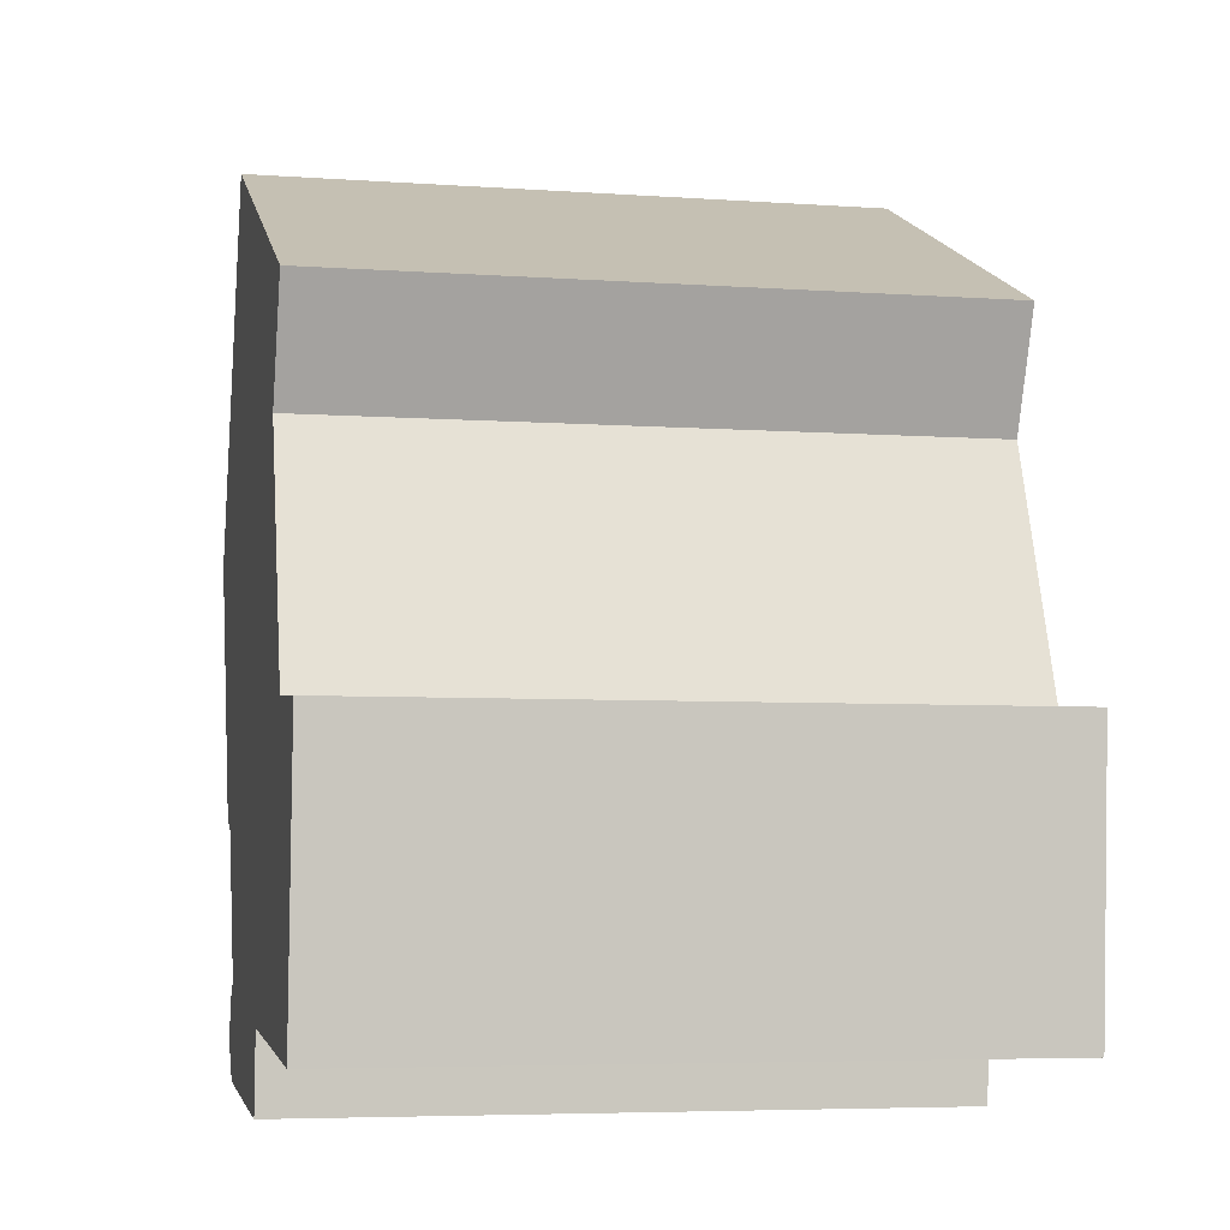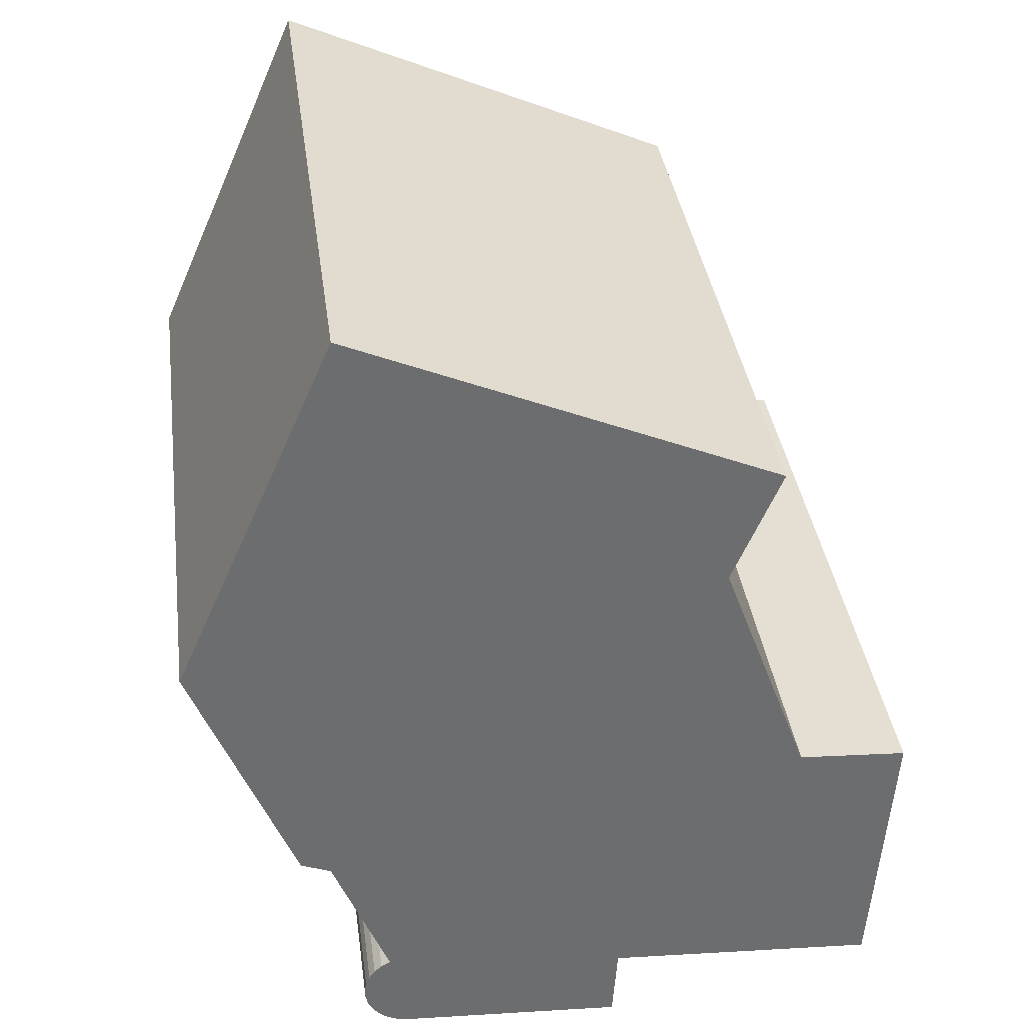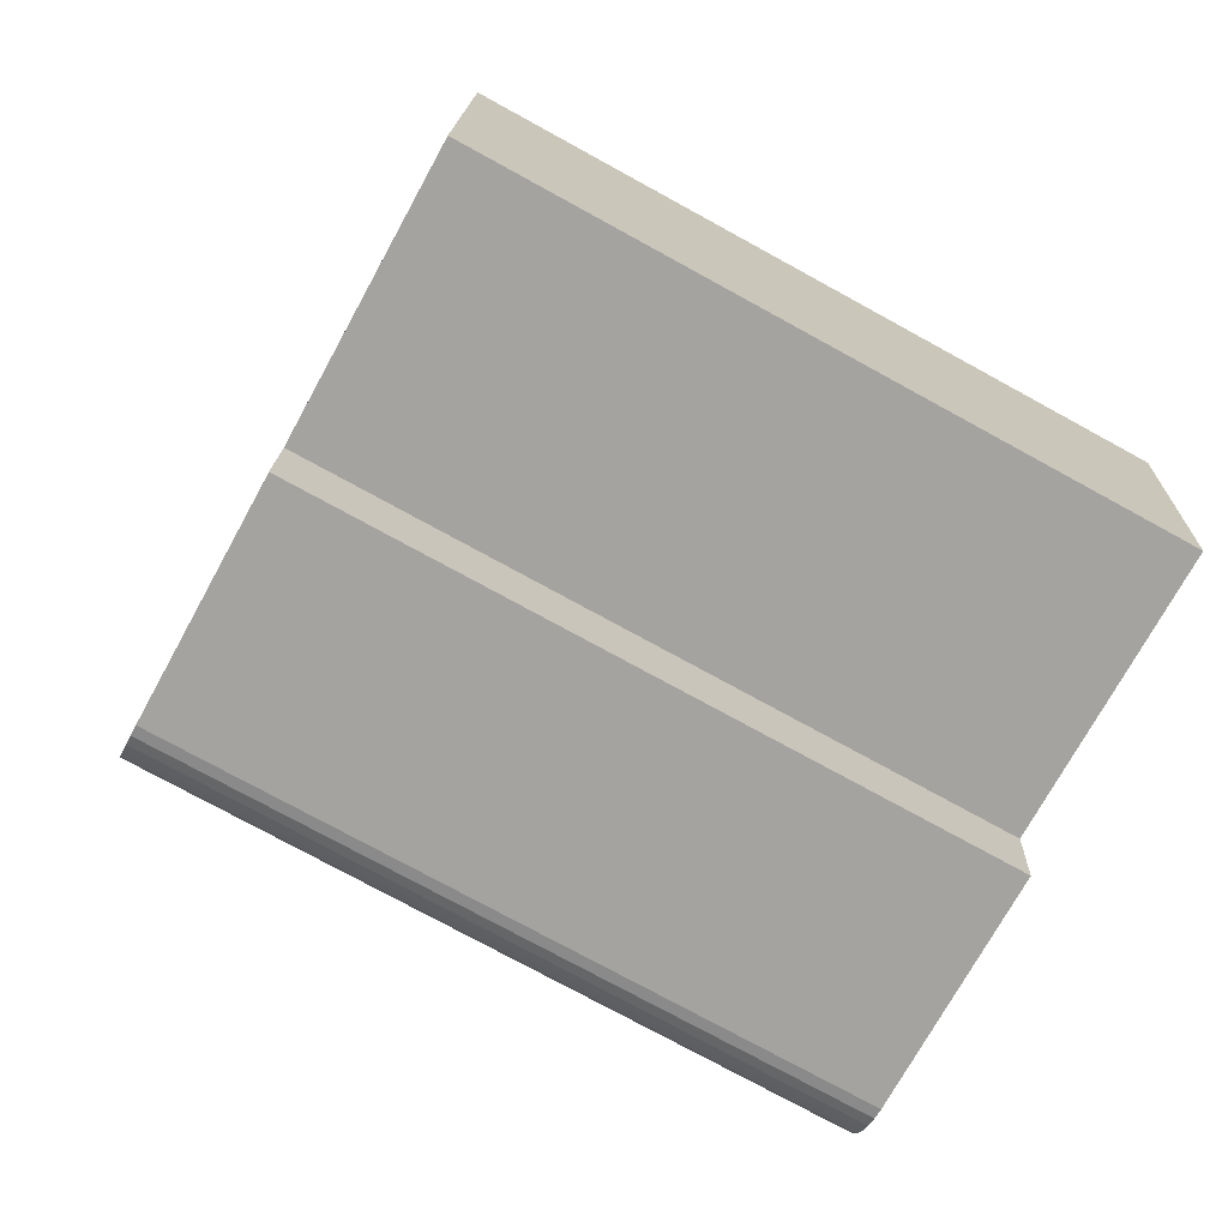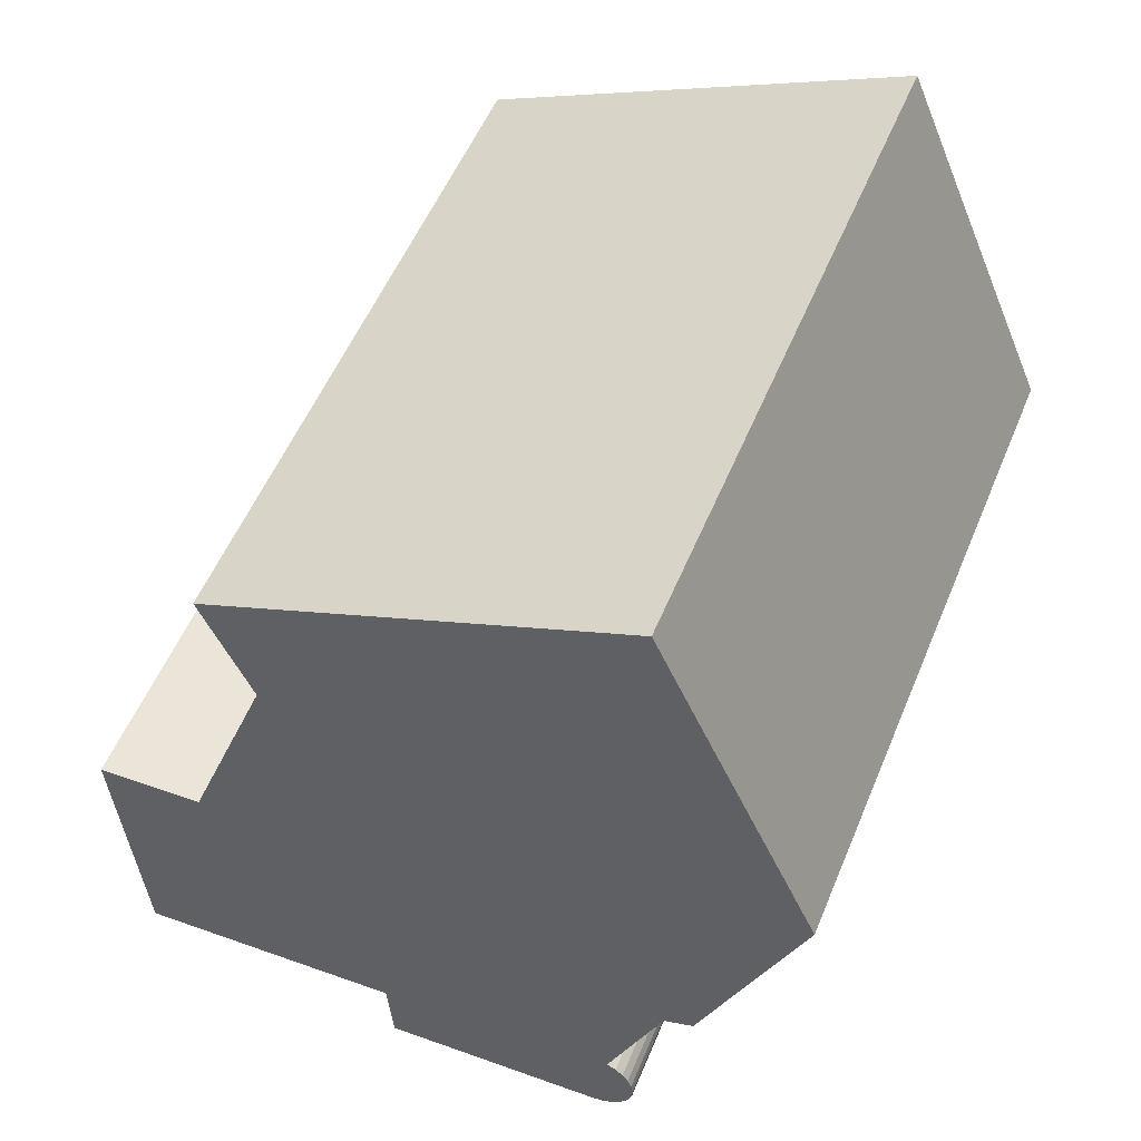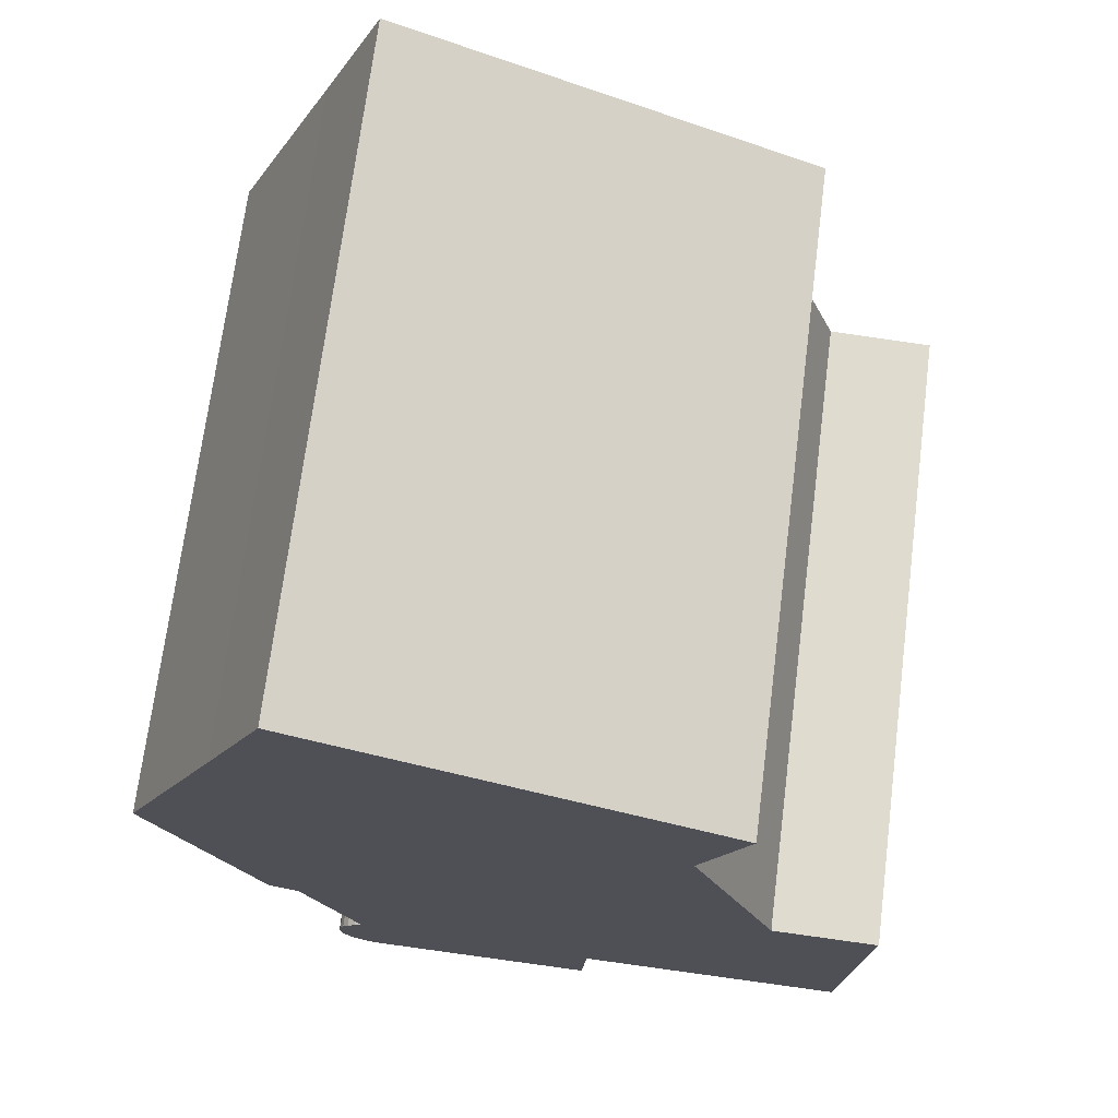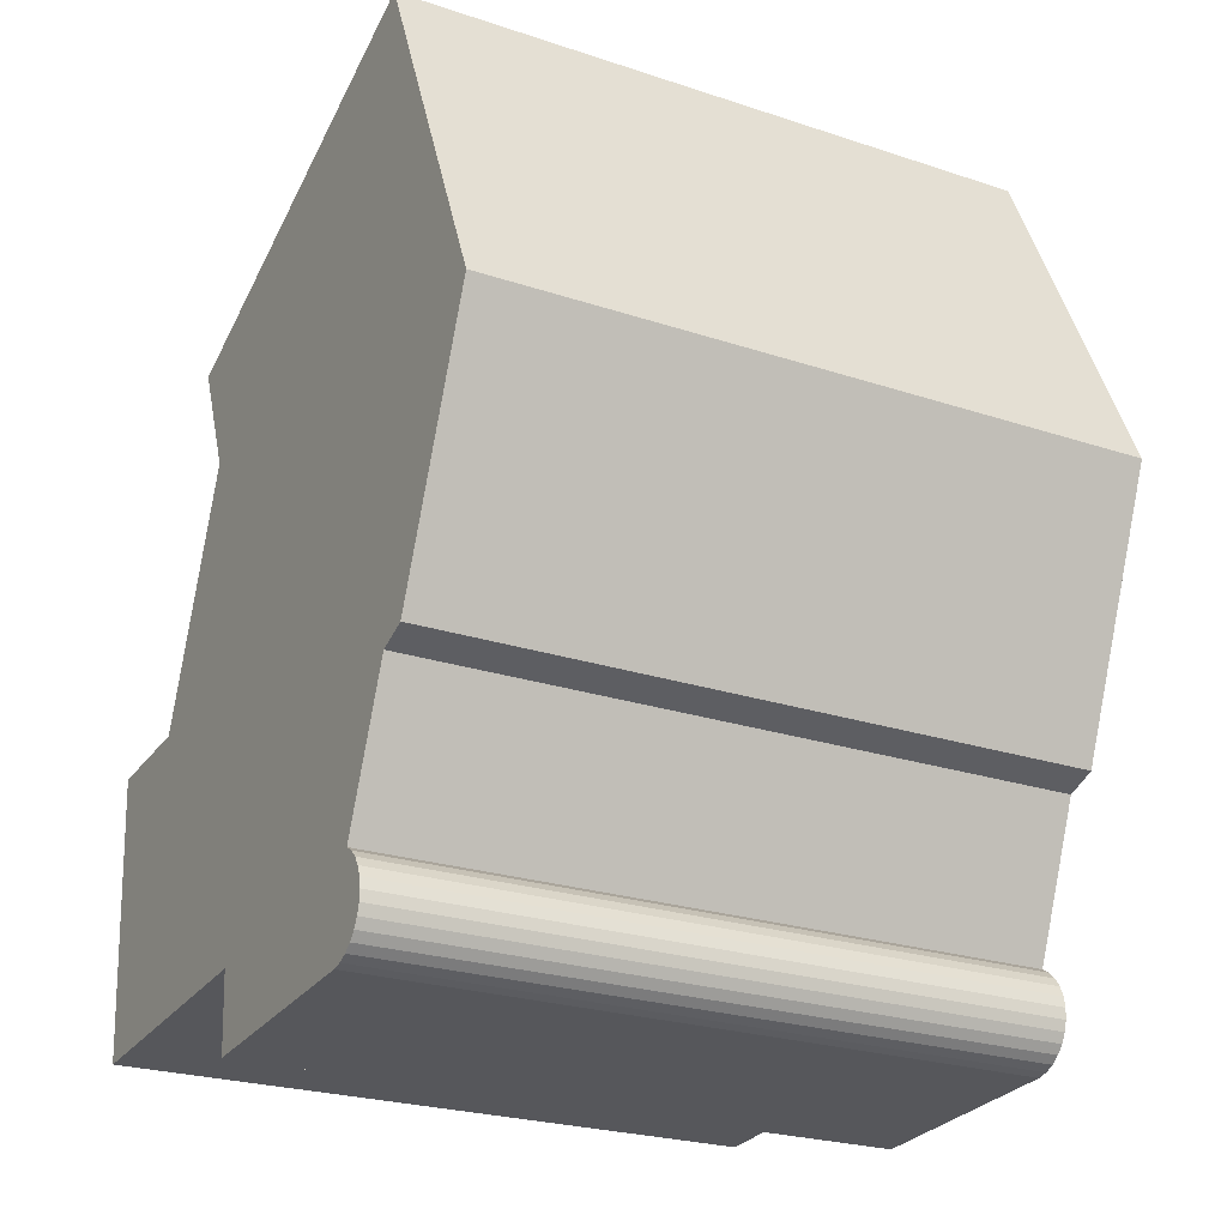
<metadata>
{"format":"obj","ext":"obj","renderer":"f3d","projection":"perspective","resolution":1024,"background":"white","views":[{"elev":-5.5,"azim":77.7,"up":"+Z"},{"elev":36.6,"azim":-7.6,"up":"+Z"},{"elev":-76.3,"azim":61.3,"up":"+Z"},{"elev":54.3,"azim":-157.7,"up":"+Z"},{"elev":70.5,"azim":7.2,"up":"+Z"},{"elev":-24.3,"azim":-118.8,"up":"+Z"}]}
</metadata>
<code>
v  22.28 20.76 -14.55
v  22.64 20.76 -5.642
v  22.87 20.76 -5.657
v  19.46 20.76 -5.433
v  0.4183 20.76 0.9502
v  0.0004434 20.76 -0.0006577
v  3.194 20.76 -8.159
v  22.04 20.76 -14.54
v  4.139 20.76 -8.54
v  13.71 20.76 -14.01
v  5.911 20.76 -13.06
v  13.56 20.76 -16.45
v  5.627 20.76 -13.23
v  5.386 20.76 -13.46
v  5.199 20.76 -13.74
v  6.372 20.76 -16
v  5.075 20.76 -14.04
v  5.02 20.76 -14.37
v  5.036 20.76 -14.7
v  5.122 20.76 -15.02
v  5.275 20.76 -15.32
v  5.488 20.76 -15.57
v  5.75 20.76 -15.78
v  6.049 20.76 -15.92
v  14.71 20.76 7.368
v  4.421 20.76 10.09
v  5.073 20.76 11.58
v  18.16 20.76 5.859
v  16.65 20.76 2.223
v  3.211 20.76 7.312
v  1.633 20.76 3.72
v  14.71 -4.512e-16 7.368
v  5.072 -7.093e-16 11.58
v  18.16 -3.588e-16 5.86
v  16.65 -1.362e-16 2.224
v  19.46 3.326e-16 -5.432
v  22.64 3.455e-16 -5.642
v  22.87 3.463e-16 -5.656
v  22.28 8.912e-16 -14.55
v  22.04 8.902e-16 -14.54
v  13.71 8.576e-16 -14
v  13.55 1.007e-15 -16.45
v  6.372 9.794e-16 -16
v  6.049 9.748e-16 -15.92
v  5.749 9.66e-16 -15.78
v  5.487 9.535e-16 -15.57
v  5.275 9.379e-16 -15.32
v  5.122 9.199e-16 -15.02
v  5.035 9.002e-16 -14.7
v  5.019 8.799e-16 -14.37
v  5.074 8.599e-16 -14.04
v  5.198 8.41e-16 -13.73
v  5.385 8.242e-16 -13.46
v  5.626 8.102e-16 -13.23
v  5.911 7.997e-16 -13.06
v  4.138 5.229e-16 -8.54
v  3.194 4.996e-16 -8.159
v  0 0 0
v  0.4179 -5.822e-17 0.9509
v  1.633 -2.278e-16 3.721
v  3.211 -4.478e-16 7.312
v  4.421 -6.178e-16 10.09
g defaultobject
f 1 2 3
f 2 1 4
f 4 1 5
f 5 1 6
f 6 1 7
f 7 1 8
f 7 8 9
f 9 8 10
f 9 10 11
f 11 10 12
f 11 12 13
f 13 12 14
f 14 12 15
f 15 12 16
f 15 16 17
f 17 16 18
f 18 16 19
f 19 16 20
f 20 16 21
f 21 16 22
f 22 16 23
f 23 16 24
f 25 26 27
f 26 25 28
f 26 28 29
f 26 29 30
f 30 29 31
f 31 29 4
f 31 4 5
f 27 32 25
f 32 27 33
f 25 34 28
f 34 25 32
f 28 35 29
f 35 28 34
f 29 36 4
f 36 29 35
f 4 37 2
f 37 4 36
f 2 38 3
f 38 2 37
f 3 39 1
f 39 3 38
f 8 39 40
f 39 8 1
f 10 40 41
f 40 10 8
f 10 42 12
f 42 10 41
f 16 42 43
f 42 16 12
f 24 43 44
f 43 24 16
f 23 44 45
f 44 23 24
f 22 45 46
f 45 22 23
f 21 46 47
f 46 21 22
f 20 47 48
f 47 20 21
f 19 48 49
f 48 19 20
f 18 49 50
f 49 18 19
f 17 50 51
f 50 17 18
f 15 51 52
f 51 15 17
f 14 52 53
f 52 14 15
f 13 53 54
f 53 13 14
f 13 55 11
f 55 13 54
f 9 55 56
f 55 9 11
f 7 56 57
f 56 7 9
f 6 57 58
f 57 6 7
f 5 58 59
f 58 5 6
f 31 59 60
f 59 31 5
f 30 60 61
f 60 30 31
f 26 61 62
f 61 26 30
f 27 62 33
f 62 27 26
f 50 41 51
f 41 50 42
f 42 50 49
f 42 49 48
f 42 48 47
f 42 47 46
f 42 46 45
f 42 45 44
f 42 44 43
f 62 32 33
f 32 62 61
f 32 61 60
f 32 60 34
f 34 60 35
f 35 60 59
f 35 59 36
f 36 59 58
f 36 58 57
f 36 57 37
f 37 57 38
f 38 57 39
f 39 57 56
f 39 56 55
f 39 55 54
f 39 54 53
f 39 53 40
f 40 53 41
f 41 53 52
f 41 52 51

</code>
